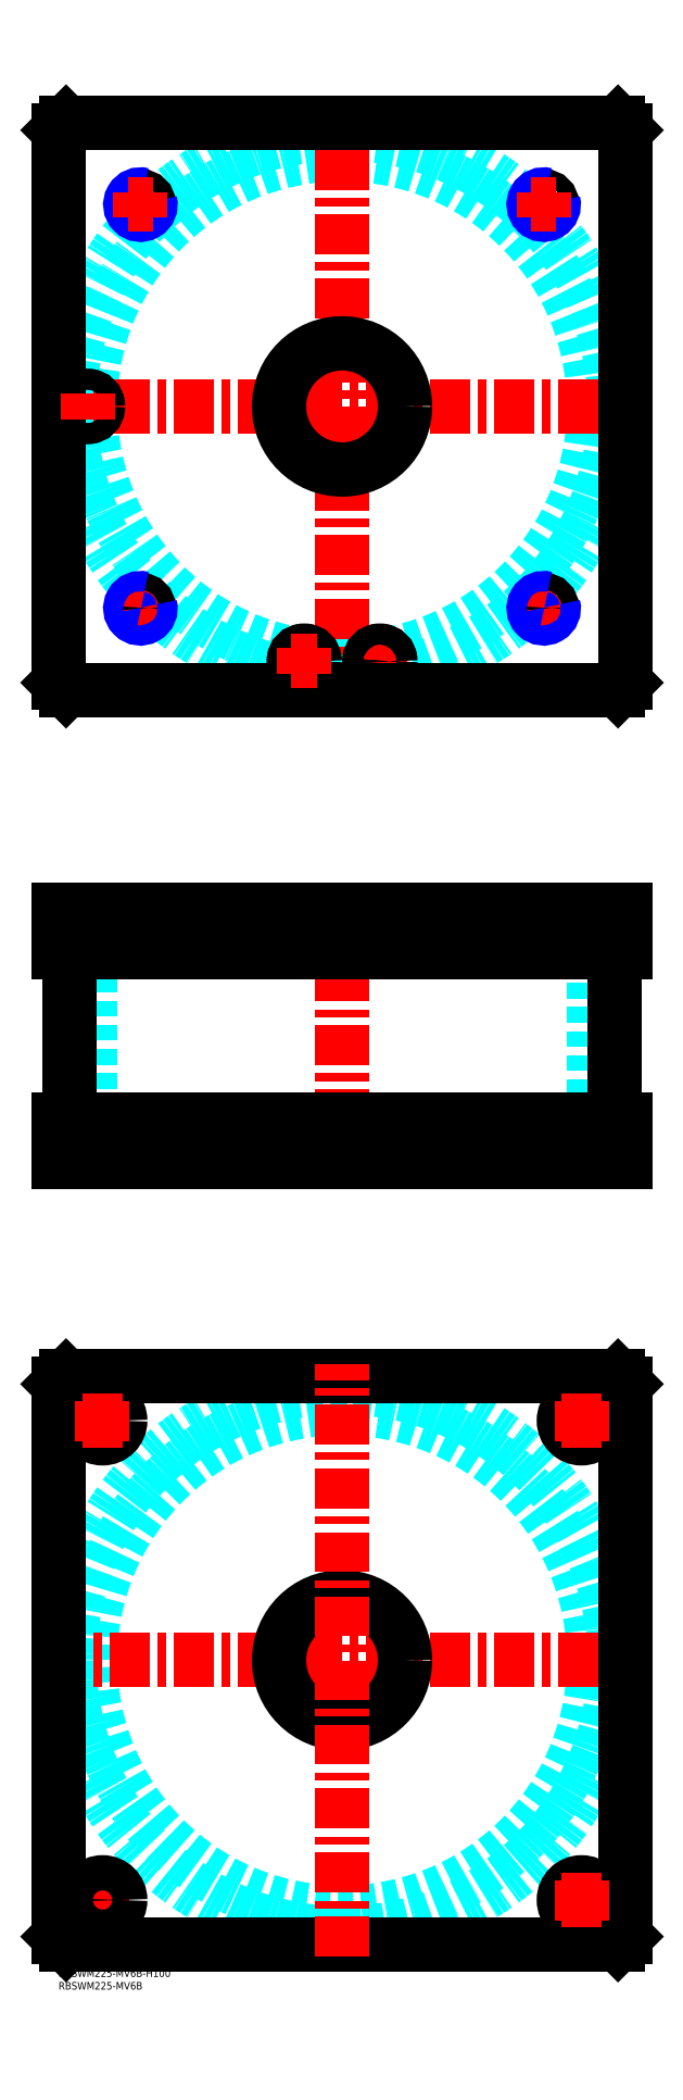
<metadata>
{"format":"dxf","ext":"dxf","renderer":"ezdxf+matplotlib","layout":"modelspace","background":"white","min_lineweight":24,"dpi":150}
</metadata>
<code>
0
SECTION
2
ENTITIES
0
TEXT
8
MSM_PART_NUMBER
10
0
20
-8
30
0
40
3
1
RBSWM225-MV6B
0
TEXT
8
MSM_PART_NUMBER
10
0
20
-3
30
0
40
3
1
RBSWM225-MV6B-H100
0
ARC
8
MSM_DASHED
10
112.5
20
619.5
30
0
40
99.95
50
181.9
51
260
0
ARC
8
MSM_DASHED
10
112.5
20
619.5
30
0
40
99.95
50
280
51
178.1
0
ARC
8
MSM_DASHED
10
112.5
20
619.5
30
0
40
99.95
50
263.1
51
276.9
0
CIRCLE
8
MSM_DASHED
10
112.5
20
619.5
30
0
40
108.2
0
LINE
8
MSM_CENTER
10
-5
20
619.5
30
0
11
230
21
619.5
31
0
0
LINE
8
MSM_CENTER
10
112.5
20
502
30
0
11
112.5
21
737
31
0
0
LINE
8
MSM_CENTER
10
27.3
20
539.5
30
0
11
37.5
21
539.5
31
0
0
LINE
8
MSM_CENTER
10
32.5
20
534.5
30
0
11
32.5
21
544.5
31
0
0
LINE
8
MSM_CENTER
10
187.5
20
539.5
30
0
11
197.5
21
539.5
31
0
0
LINE
8
MSM_CENTER
10
192.5
20
534.5
30
0
11
192.5
21
544.5
31
0
0
LINE
8
MSM_CENTER
10
122.3
20
518.5
30
0
11
132.7
21
518.5
31
0
0
LINE
8
MSM_CENTER
10
127.5
20
513.3
30
0
11
127.5
21
523.7
31
0
0
CIRCLE
8
MSM_CONTINUOUS
10
11.5
20
619.5
30
0
40
3.5
0
CIRCLE
8
MSM_CONTINUOUS
10
97.5
20
518.5
30
0
40
3.5
0
CIRCLE
8
MSM_CONTINUOUS
10
127.5
20
518.5
30
0
40
3.5
0
CIRCLE
8
MSM_CONTINUOUS
10
32.5
20
699.5
30
0
40
3.324
0
CIRCLE
8
MSM_CONTINUOUS
10
192.5
20
699.5
30
0
40
3.324
0
CIRCLE
8
MSM_CONTINUOUS
10
11.5
20
619.5
30
0
40
4
0
CIRCLE
8
MSM_CONTINUOUS
10
192.5
20
539.5
30
0
40
3.324
0
CIRCLE
8
MSM_CONTINUOUS
10
32.5
20
539.5
30
0
40
3.324
0
CIRCLE
8
MSM_CONTINUOUS
10
127.5
20
518.5
30
0
40
4
0
CIRCLE
8
MSM_CONTINUOUS
10
97.5
20
518.5
30
0
40
4
0
LINE
8
MSM_CONTINUOUS
10
222
20
507
30
0
11
225
21
510
31
0
0
LINE
8
MSM_CONTINUOUS
10
3
20
507
30
0
11
222
21
507
31
0
0
LINE
8
MSM_CONTINUOUS
10
0
20
510
30
0
11
3
21
507
31
0
0
CIRCLE
8
MSM_CONTINUOUS
10
127.5
20
518.5
30
0
40
4.2
0
CIRCLE
8
MSM_CONTINUOUS
10
97.5
20
518.5
30
0
40
4.2
0
CIRCLE
8
MSM_CONTINUOUS
10
11.5
20
619.5
30
0
40
4.2
0
CIRCLE
8
MSM_CONTINUOUS
10
112.5
20
619.5
30
0
40
25
0
LINE
8
MSM_CONTINUOUS
10
0
20
729
30
0
11
0
21
510
31
0
0
LINE
8
MSM_CONTINUOUS
10
225
20
510
30
0
11
225
21
729
31
0
0
LINE
8
MSM_CONTINUOUS
10
225
20
729
30
0
11
222
21
732
31
0
0
LINE
8
MSM_CONTINUOUS
10
222
20
732
30
0
11
3
21
732
31
0
0
LINE
8
MSM_CONTINUOUS
10
3
20
732
30
0
11
0
21
729
31
0
0
ARC
8
MSM_NARROW
10
192.5
20
539.5
30
0
40
4
50
75
51
15
0
ARC
8
MSM_NARROW
10
192.5
20
699.5
30
0
40
4
50
75
51
15
0
ARC
8
MSM_NARROW
10
32.5
20
699.5
30
0
40
4
50
75
51
15
0
ARC
8
MSM_NARROW
10
32.5
20
539.5
30
0
40
4
50
75
51
15
0
LINE
8
MSM_DASHED
10
8
20
404
30
0
11
8
21
403
31
0
0
LINE
8
MSM_DASHED
10
15
20
403
30
0
11
15
21
404
31
0
0
LINE
8
MSM_DASHED
10
7.5
20
419.8
30
0
11
7.5
21
404
31
0
0
LINE
8
MSM_DASHED
10
15.5
20
404
30
0
11
15.5
21
419.8
31
0
0
LINE
8
MSM_DASHED
10
15.5
20
404
30
0
11
7.5
21
404
31
0
0
LINE
8
MSM_DASHED
10
15.5
20
419.8
30
0
11
15.7
21
420
31
0
0
LINE
8
MSM_DASHED
10
7.3
20
420
30
0
11
7.5
21
419.8
31
0
0
LINE
8
MSM_DASHED
10
15.5
20
419.8
30
0
11
7.5
21
419.8
31
0
0
LINE
8
MSM_DASHED
10
137.5
20
403
30
0
11
137.5
21
420
31
0
0
LINE
8
MSM_DASHED
10
87.5
20
420
30
0
11
87.5
21
403
31
0
0
LINE
8
MSM_DASHED
10
137.5
20
320
30
0
11
137.5
21
337
31
0
0
LINE
8
MSM_DASHED
10
87.5
20
337
30
0
11
87.5
21
320
31
0
0
LINE
8
MSM_DASHED
10
29.18
20
404
30
0
11
29.18
21
403
31
0
0
LINE
8
MSM_DASHED
10
35.82
20
403
30
0
11
35.82
21
404
31
0
0
LINE
8
MSM_DASHED
10
189.2
20
404
30
0
11
189.2
21
403
31
0
0
LINE
8
MSM_DASHED
10
195.8
20
403
30
0
11
195.8
21
404
31
0
0
LINE
8
MSM_DASHED
10
29.18
20
419.3
30
0
11
29.18
21
404.7
31
0
0
LINE
8
MSM_DASHED
10
35.82
20
404.7
30
0
11
35.82
21
419.3
31
0
0
LINE
8
MSM_DASHED
10
189.2
20
419.3
30
0
11
189.2
21
404.7
31
0
0
LINE
8
MSM_DASHED
10
195.8
20
404.7
30
0
11
195.8
21
419.3
31
0
0
LINE
8
MSM_DASHED
10
29.18
20
404.7
30
0
11
28.5
21
404
31
0
0
LINE
8
MSM_DASHED
10
36.5
20
404
30
0
11
35.82
21
404.7
31
0
0
LINE
8
MSM_DASHED
10
36.5
20
404
30
0
11
28.5
21
404
31
0
0
LINE
8
MSM_DASHED
10
35.82
20
404.7
30
0
11
29.18
21
404.7
31
0
0
LINE
8
MSM_DASHED
10
195.8
20
419.3
30
0
11
196.5
21
420
31
0
0
LINE
8
MSM_DASHED
10
188.5
20
420
30
0
11
189.2
21
419.3
31
0
0
LINE
8
MSM_DASHED
10
195.8
20
419.3
30
0
11
189.2
21
419.3
31
0
0
LINE
8
MSM_DASHED
10
189.2
20
404.7
30
0
11
188.5
21
404
31
0
0
LINE
8
MSM_DASHED
10
196.5
20
404
30
0
11
195.8
21
404.7
31
0
0
LINE
8
MSM_DASHED
10
196.5
20
404
30
0
11
188.5
21
404
31
0
0
LINE
8
MSM_DASHED
10
195.8
20
404.7
30
0
11
189.2
21
404.7
31
0
0
LINE
8
MSM_DASHED
10
35.82
20
419.3
30
0
11
36.5
21
420
31
0
0
LINE
8
MSM_DASHED
10
28.5
20
420
30
0
11
29.18
21
419.3
31
0
0
LINE
8
MSM_DASHED
10
35.82
20
419.3
30
0
11
29.18
21
419.3
31
0
0
LINE
8
MSM_DASHED
10
12.55
20
403
30
0
11
12.55
21
337
31
0
0
LINE
8
MSM_DASHED
10
212.4
20
337
30
0
11
212.4
21
403
31
0
0
LINE
8
MSM_DASHED
10
10.5
20
337
30
0
11
10.5
21
320
31
0
0
LINE
8
MSM_DASHED
10
24.5
20
320
30
0
11
24.5
21
337
31
0
0
LINE
8
MSM_DASHED
10
200.5
20
337
30
0
11
200.5
21
320
31
0
0
LINE
8
MSM_DASHED
10
214.5
20
320
30
0
11
214.5
21
337
31
0
0
LINE
8
MSM_DASHED
10
124
20
404
30
0
11
124
21
403
31
0
0
LINE
8
MSM_DASHED
10
131
20
403
30
0
11
131
21
404
31
0
0
LINE
8
MSM_DASHED
10
94
20
404
30
0
11
94
21
403
31
0
0
LINE
8
MSM_DASHED
10
101
20
403
30
0
11
101
21
404
31
0
0
LINE
8
MSM_DASHED
10
93.5
20
419.8
30
0
11
93.5
21
404
31
0
0
LINE
8
MSM_DASHED
10
101.5
20
404
30
0
11
101.5
21
419.8
31
0
0
LINE
8
MSM_DASHED
10
101.5
20
404
30
0
11
93.5
21
404
31
0
0
LINE
8
MSM_DASHED
10
123.5
20
419.8
30
0
11
123.5
21
404
31
0
0
LINE
8
MSM_DASHED
10
131.5
20
404
30
0
11
131.5
21
419.8
31
0
0
LINE
8
MSM_DASHED
10
131.5
20
404
30
0
11
123.5
21
404
31
0
0
LINE
8
MSM_DASHED
10
101.5
20
419.8
30
0
11
101.7
21
420
31
0
0
LINE
8
MSM_DASHED
10
93.3
20
420
30
0
11
93.5
21
419.8
31
0
0
LINE
8
MSM_DASHED
10
101.5
20
419.8
30
0
11
93.5
21
419.8
31
0
0
LINE
8
MSM_DASHED
10
131.5
20
419.8
30
0
11
131.7
21
420
31
0
0
LINE
8
MSM_DASHED
10
123.3
20
420
30
0
11
123.5
21
419.8
31
0
0
LINE
8
MSM_DASHED
10
131.5
20
419.8
30
0
11
123.5
21
419.8
31
0
0
LINE
8
MSM_DASHED
10
196.5
20
420
30
0
11
196.5
21
404
31
0
0
LINE
8
MSM_DASHED
10
188.5
20
420
30
0
11
188.5
21
404
31
0
0
LINE
8
MSM_DASHED
10
36.5
20
420
30
0
11
36.5
21
404
31
0
0
LINE
8
MSM_DASHED
10
28.5
20
420
30
0
11
28.5
21
404
31
0
0
LINE
8
MSM_CENTER
10
11.5
20
421
30
0
11
11.5
21
402
31
0
0
LINE
8
MSM_CENTER
10
127.5
20
421
30
0
11
127.5
21
402
31
0
0
LINE
8
MSM_CENTER
10
97.5
20
421
30
0
11
97.5
21
402
31
0
0
LINE
8
MSM_CENTER
10
192.5
20
421
30
0
11
192.5
21
402
31
0
0
LINE
8
MSM_CENTER
10
32.5
20
421
30
0
11
32.5
21
402
31
0
0
LINE
8
MSM_CENTER
10
112.5
20
425
30
0
11
112.5
21
315
31
0
0
LINE
8
MSM_CENTER
10
207.5
20
319
30
0
11
207.5
21
338
31
0
0
LINE
8
MSM_CENTER
10
17.5
20
319
30
0
11
17.5
21
338
31
0
0
LINE
8
MSM_CONTINUOUS
10
4.35
20
403
30
0
11
4.35
21
337
31
0
0
LINE
8
MSM_CONTINUOUS
10
220.7
20
337
30
0
11
220.7
21
403
31
0
0
LINE
8
MSM_CONTINUOUS
10
0
20
337
30
0
11
0
21
320
31
0
0
LINE
8
MSM_CONTINUOUS
10
0
20
320
30
0
11
225
21
320
31
0
0
LINE
8
MSM_CONTINUOUS
10
225
20
337
30
0
11
225
21
320
31
0
0
LINE
8
MSM_CONTINUOUS
10
0
20
337
30
0
11
225
21
337
31
0
0
LINE
8
MSM_CONTINUOUS
10
225
20
403
30
0
11
225
21
420
31
0
0
LINE
8
MSM_CONTINUOUS
10
222
20
403
30
0
11
222
21
420
31
0
0
LINE
8
MSM_CONTINUOUS
10
0
20
420
30
0
11
225
21
420
31
0
0
LINE
8
MSM_CONTINUOUS
10
0
20
403
30
0
11
0
21
420
31
0
0
LINE
8
MSM_CONTINUOUS
10
0
20
403
30
0
11
225
21
403
31
0
0
LINE
8
MSM_CONTINUOUS
10
3
20
403
30
0
11
3
21
420
31
0
0
LINE
8
MSM_CONTINUOUS
10
222
20
337
30
0
11
222
21
320
31
0
0
LINE
8
MSM_CONTINUOUS
10
3
20
337
30
0
11
3
21
320
31
0
0
CIRCLE
8
MSM_DASHED
10
112.5
20
122.5
30
0
40
99.95
0
CIRCLE
8
MSM_DASHED
10
112.5
20
122.5
30
0
40
108.2
0
LINE
8
MSM_CENTER
10
-5
20
122.5
30
0
11
230
21
122.5
31
0
0
LINE
8
MSM_CENTER
10
9.5
20
27.5
30
0
11
25.5
21
27.5
31
0
0
LINE
8
MSM_CENTER
10
17.5
20
19.5
30
0
11
17.5
21
35.5
31
0
0
CIRCLE
8
MSM_CONTINUOUS
10
17.5
20
217.5
30
0
40
7
0
CIRCLE
8
MSM_CONTINUOUS
10
207.5
20
27.5
30
0
40
7
0
CIRCLE
8
MSM_CONTINUOUS
10
17.5
20
27.5
30
0
40
7
0
CIRCLE
8
MSM_CONTINUOUS
10
207.5
20
217.5
30
0
40
7
0
CIRCLE
8
MSM_CONTINUOUS
10
112.5
20
122.5
30
0
40
25
0
LINE
8
MSM_CONTINUOUS
10
0
20
13
30
0
11
0
21
232
31
0
0
LINE
8
MSM_CONTINUOUS
10
3
20
10
30
0
11
0
21
13
31
0
0
LINE
8
MSM_CONTINUOUS
10
222
20
10
30
0
11
3
21
10
31
0
0
LINE
8
MSM_CONTINUOUS
10
225
20
13
30
0
11
222
21
10
31
0
0
LINE
8
MSM_CONTINUOUS
10
225
20
232
30
0
11
225
21
13
31
0
0
LINE
8
MSM_CONTINUOUS
10
222
20
235
30
0
11
225
21
232
31
0
0
LINE
8
MSM_CONTINUOUS
10
3
20
235
30
0
11
222
21
235
31
0
0
LINE
8
MSM_CONTINUOUS
10
0
20
232
30
0
11
3
21
235
31
0
0
LINE
8
MSM_CENTER
10
199.5
20
27.5
30
0
11
215.5
21
27.5
31
0
0
LINE
8
MSM_CENTER
10
207.5
20
19.5
30
0
11
207.5
21
35.5
31
0
0
LINE
8
MSM_CENTER
10
199.5
20
217.5
30
0
11
215.5
21
217.5
31
0
0
LINE
8
MSM_CENTER
10
207.5
20
209.5
30
0
11
207.5
21
225.5
31
0
0
LINE
8
MSM_CENTER
10
9.5
20
217.5
30
0
11
25.5
21
217.5
31
0
0
LINE
8
MSM_CENTER
10
17.5
20
209.5
30
0
11
17.5
21
225.5
31
0
0
LINE
8
MSM_CENTER
10
92.3
20
518.5
30
0
11
102.7
21
518.5
31
0
0
LINE
8
MSM_CENTER
10
97.5
20
513.3
30
0
11
97.5
21
523.7
31
0
0
LINE
8
MSM_CENTER
10
11.5
20
614.3
30
0
11
11.5
21
624.7
31
0
0
LINE
8
MSM_CENTER
10
27.5
20
699.5
30
0
11
37.5
21
699.5
31
0
0
LINE
8
MSM_CENTER
10
32.5
20
694.5
30
0
11
32.5
21
704.5
31
0
0
LINE
8
MSM_CENTER
10
187.5
20
699.5
30
0
11
197.5
21
699.5
31
0
0
LINE
8
MSM_CENTER
10
192.5
20
694.5
30
0
11
192.5
21
704.5
31
0
0
LINE
8
MSM_CENTER
10
112.5
20
5
30
0
11
112.5
21
240
31
0
0
VIEWPORT
8
0
10
145.3
20
101.8
30
0
40
467.1
41
222.2
68
     1
69
     1
0
VIEWPORT
8
MSM_DIMENSION
10
145.3
20
101.8
30
0
40
232.5
41
162.9
68
     2
69
     2
0
ENDSEC
0
EOF

</code>
